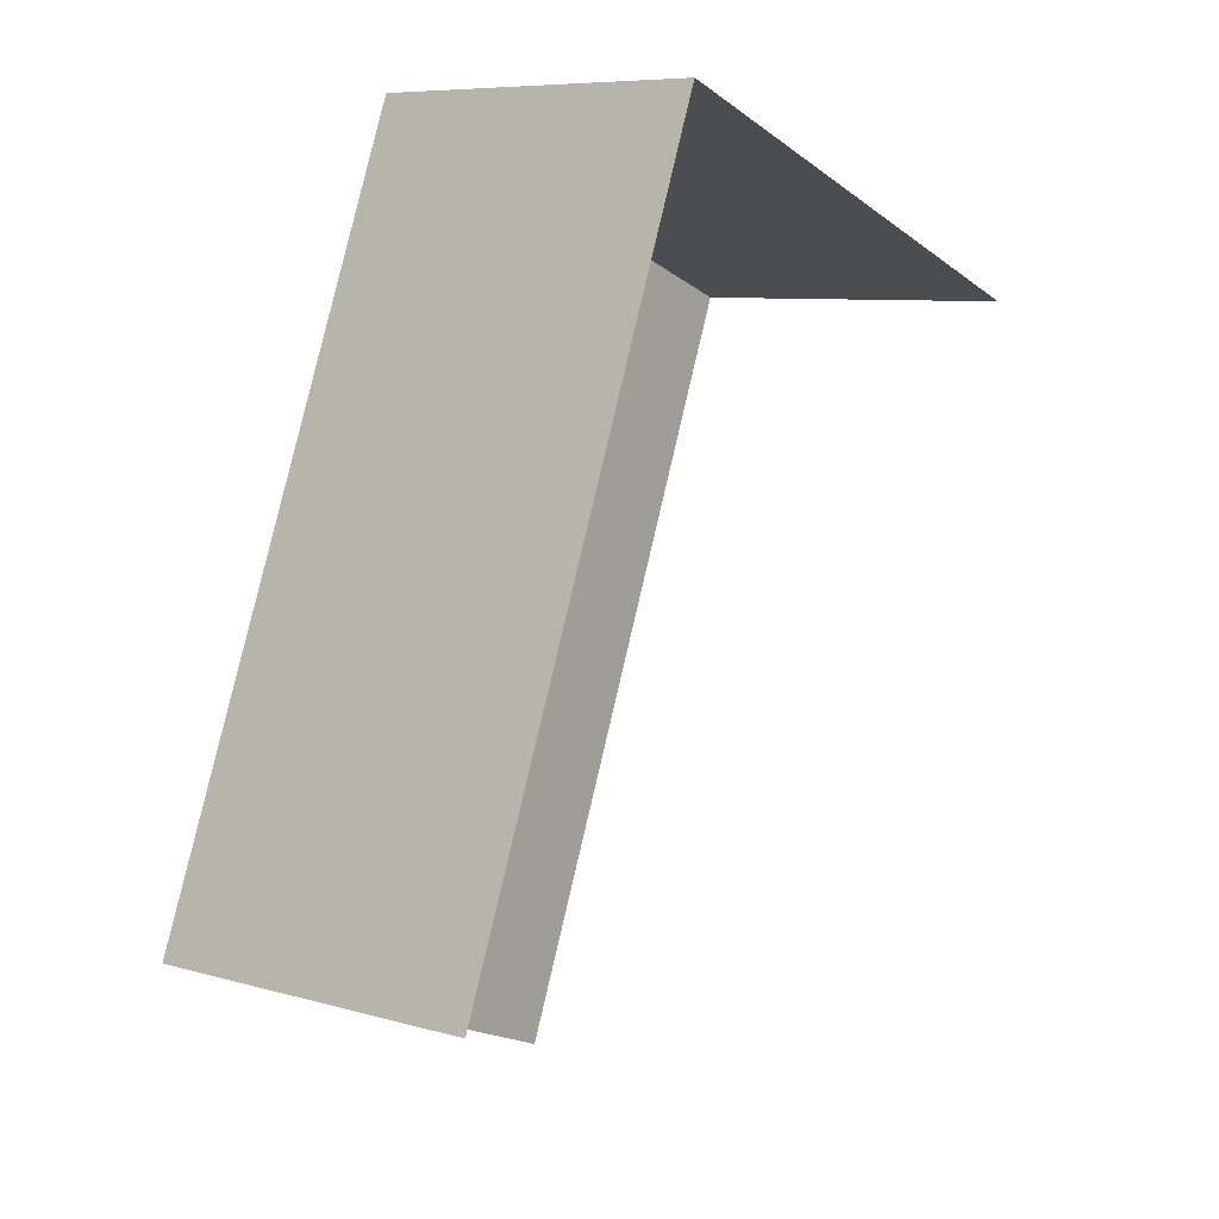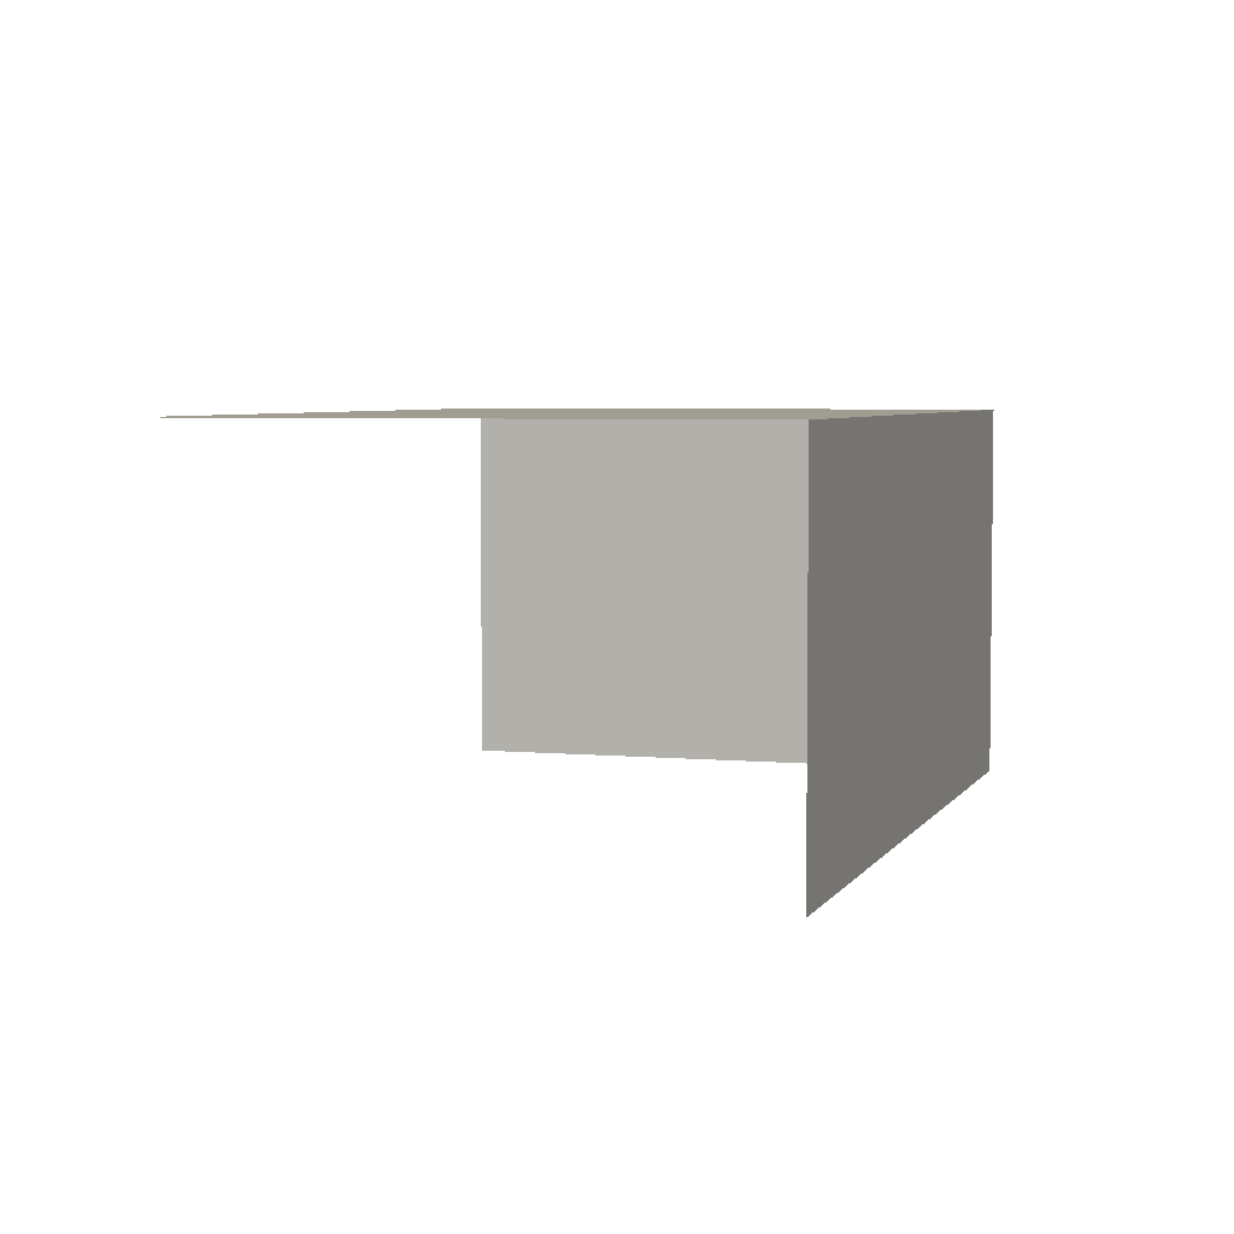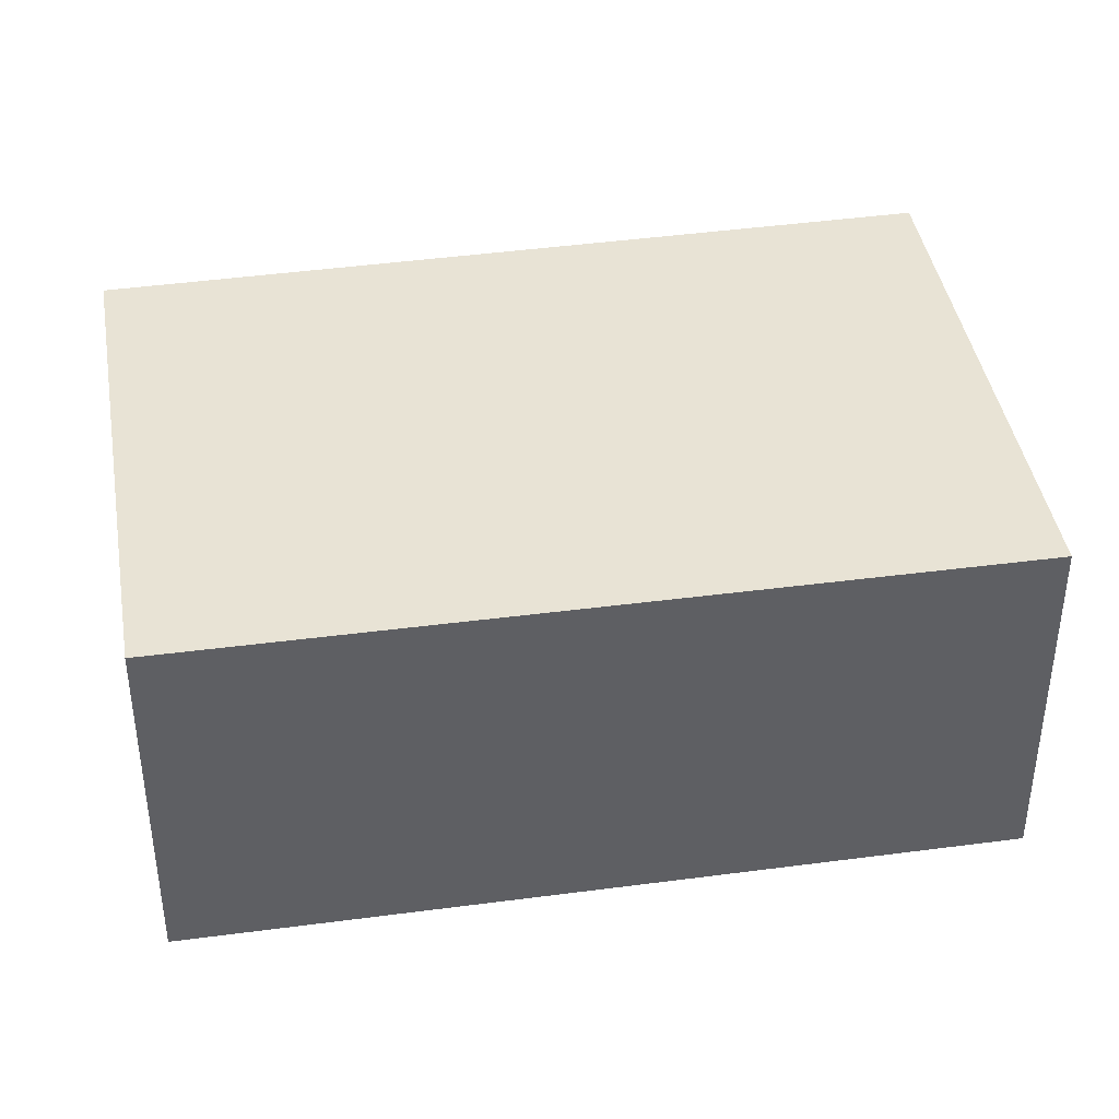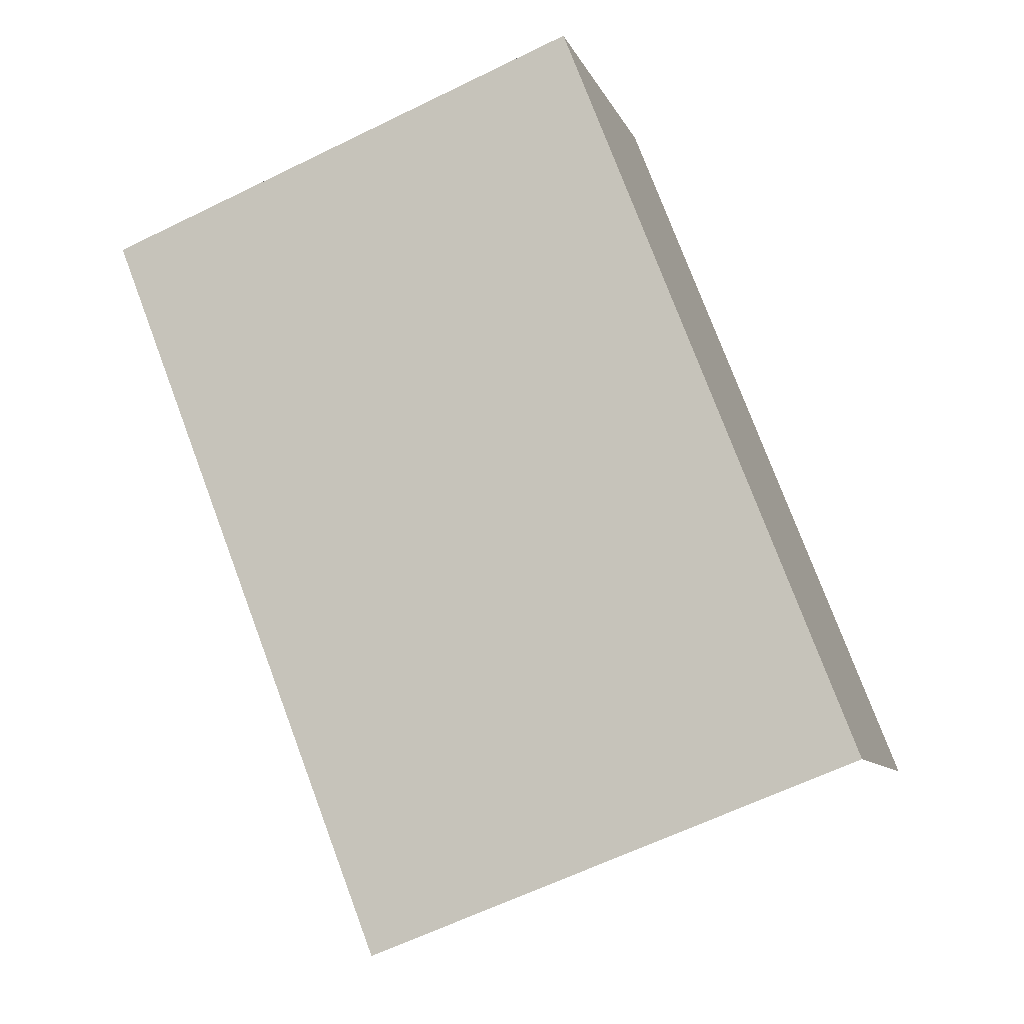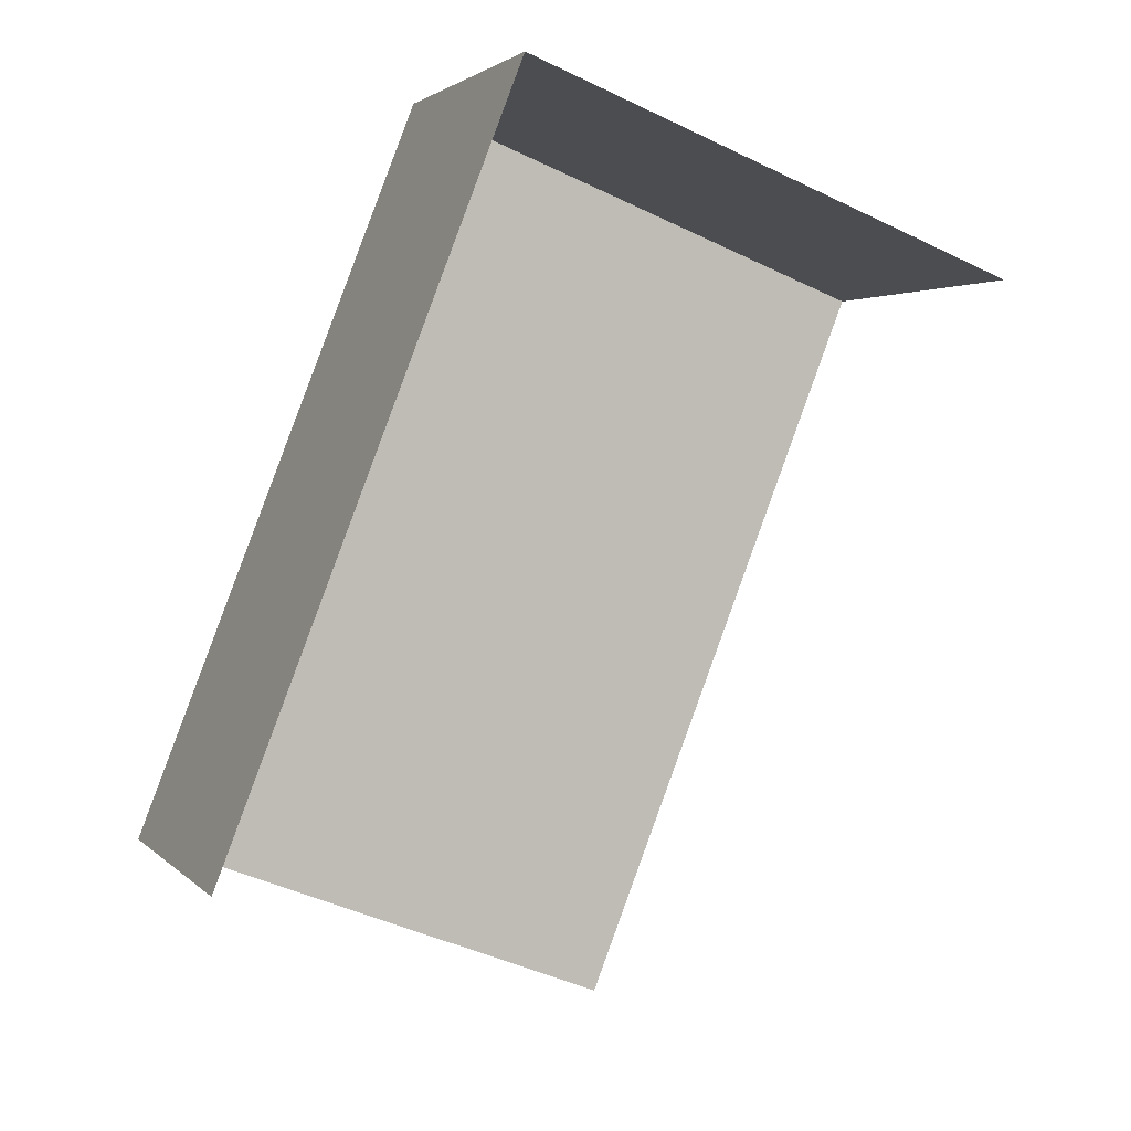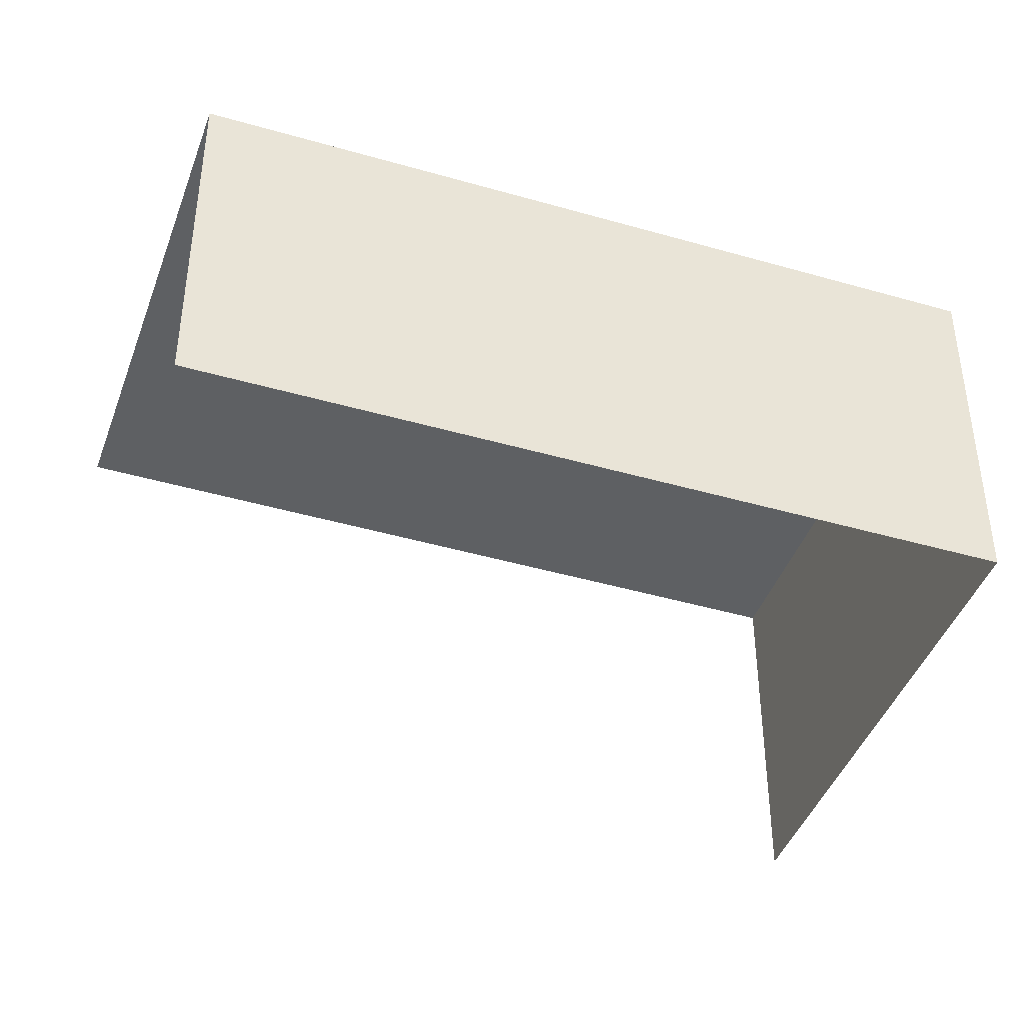
<metadata>
{"format":"obj","ext":"obj","renderer":"f3d","projection":"perspective","resolution":1024,"background":"white","views":[{"elev":7.9,"azim":128.7,"up":"+Y"},{"elev":4.7,"azim":38.1,"up":"+Z"},{"elev":41.1,"azim":101.8,"up":"+Z"},{"elev":-8.5,"azim":15.3,"up":"+Y"},{"elev":2.3,"azim":159.8,"up":"+Y"},{"elev":-42.5,"azim":92.2,"up":"+Z"}]}
</metadata>
<code>
v -2.251e+05 -1.284e+05 12.9
v -2.251e+05 -1.284e+05 12.9
v -2.251e+05 -1.284e+05 12.9
v -2.251e+05 -1.284e+05 12.9
v -2.251e+05 -1.284e+05 14.68
v -2.251e+05 -1.284e+05 14.68
v -2.251e+05 -1.284e+05 14.68
v -2.251e+05 -1.284e+05 14.68
f 1 2 3
f 4 1 3
f 8 2 1
f 5 8 1
f 7 3 2
f 8 7 2
f 5 6 7
f 8 5 7
f 5 1 4
f 6 5 4
f 7 4 3
f 7 6 4

</code>
